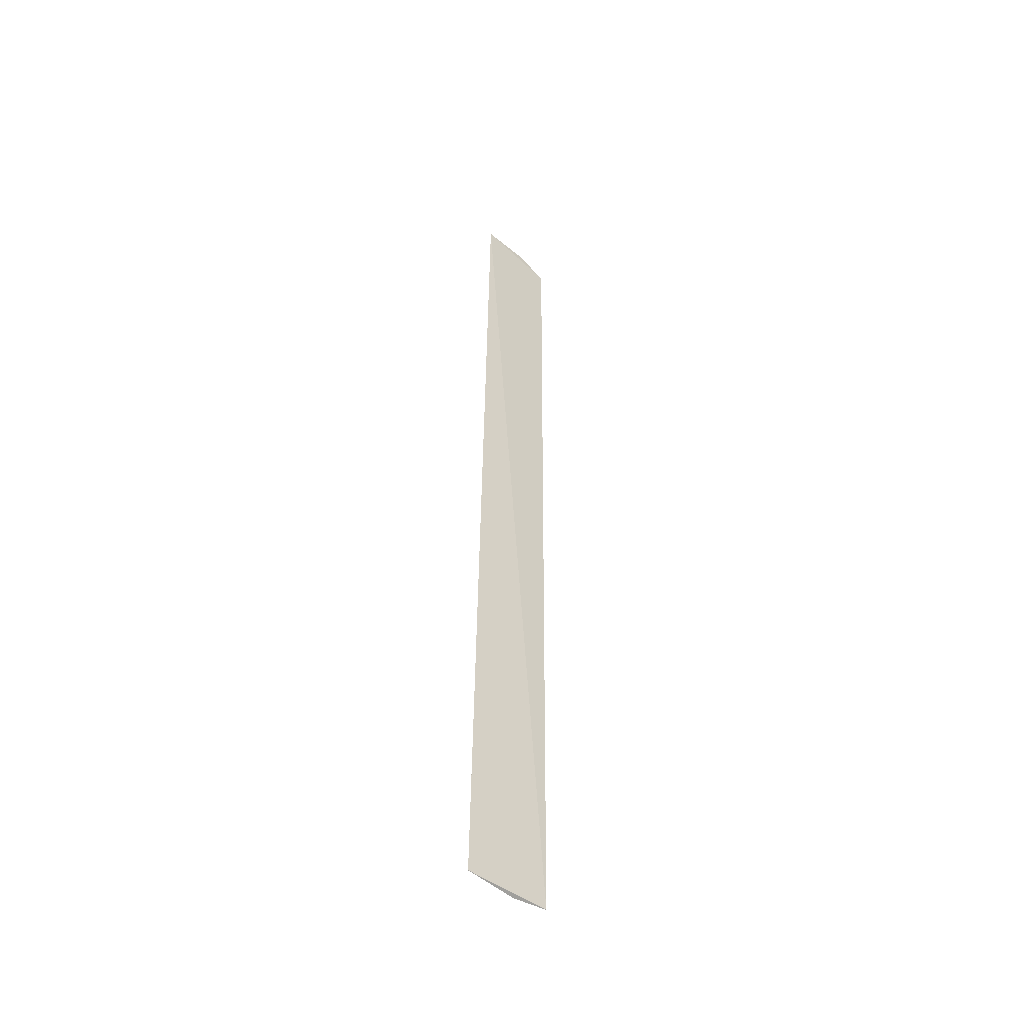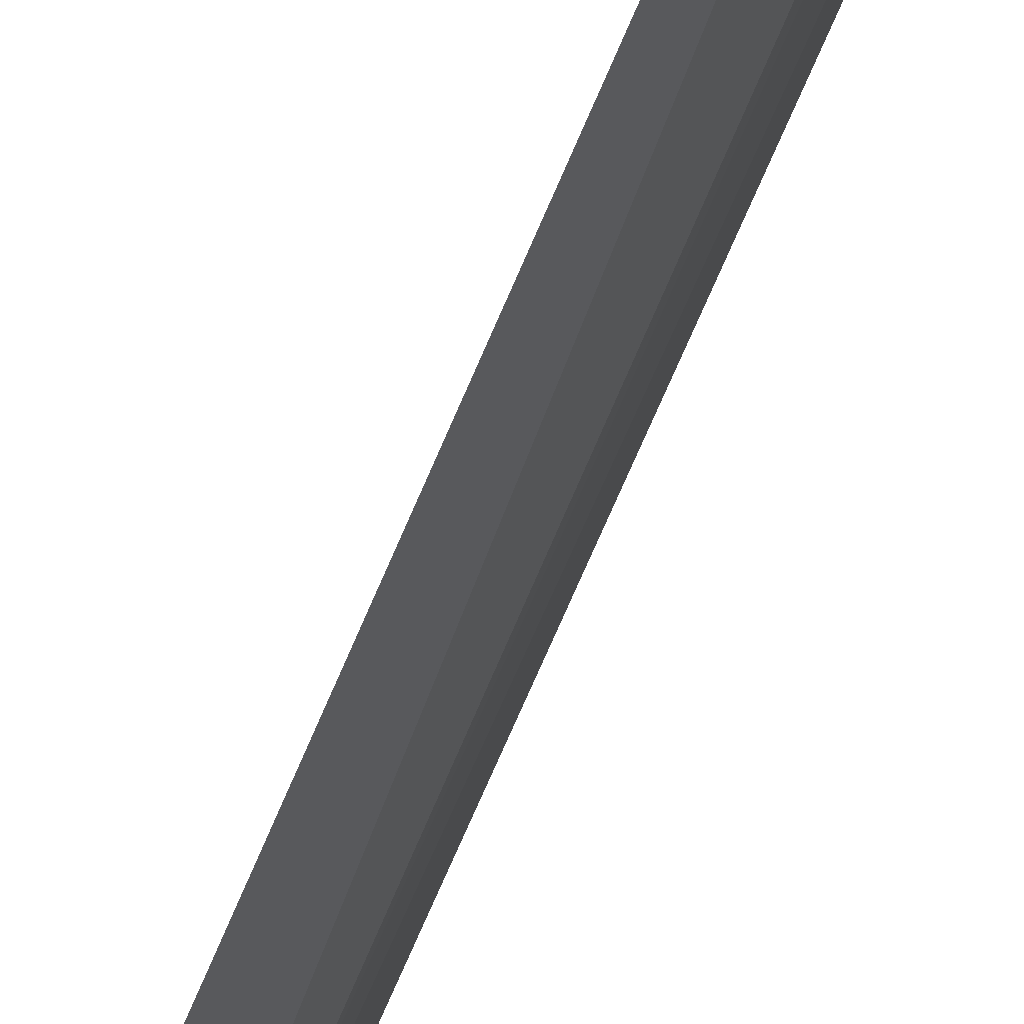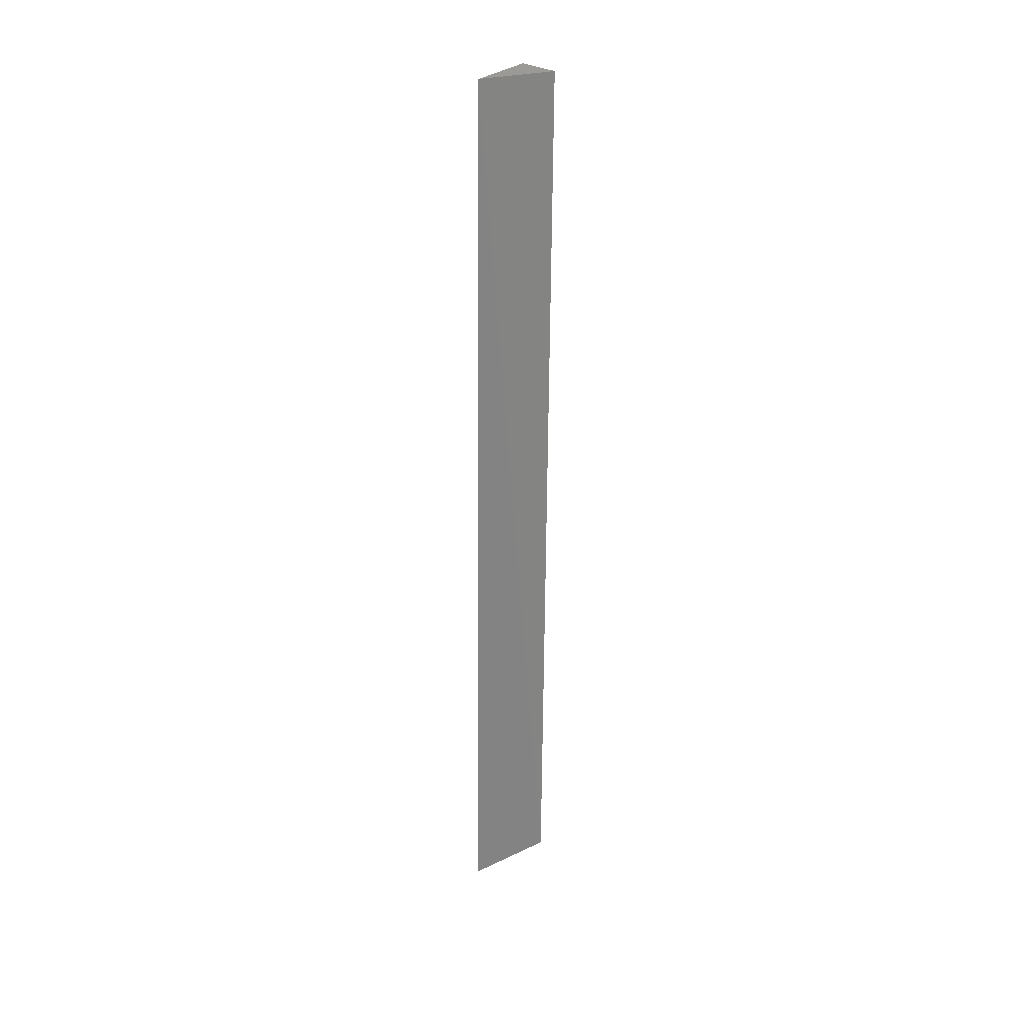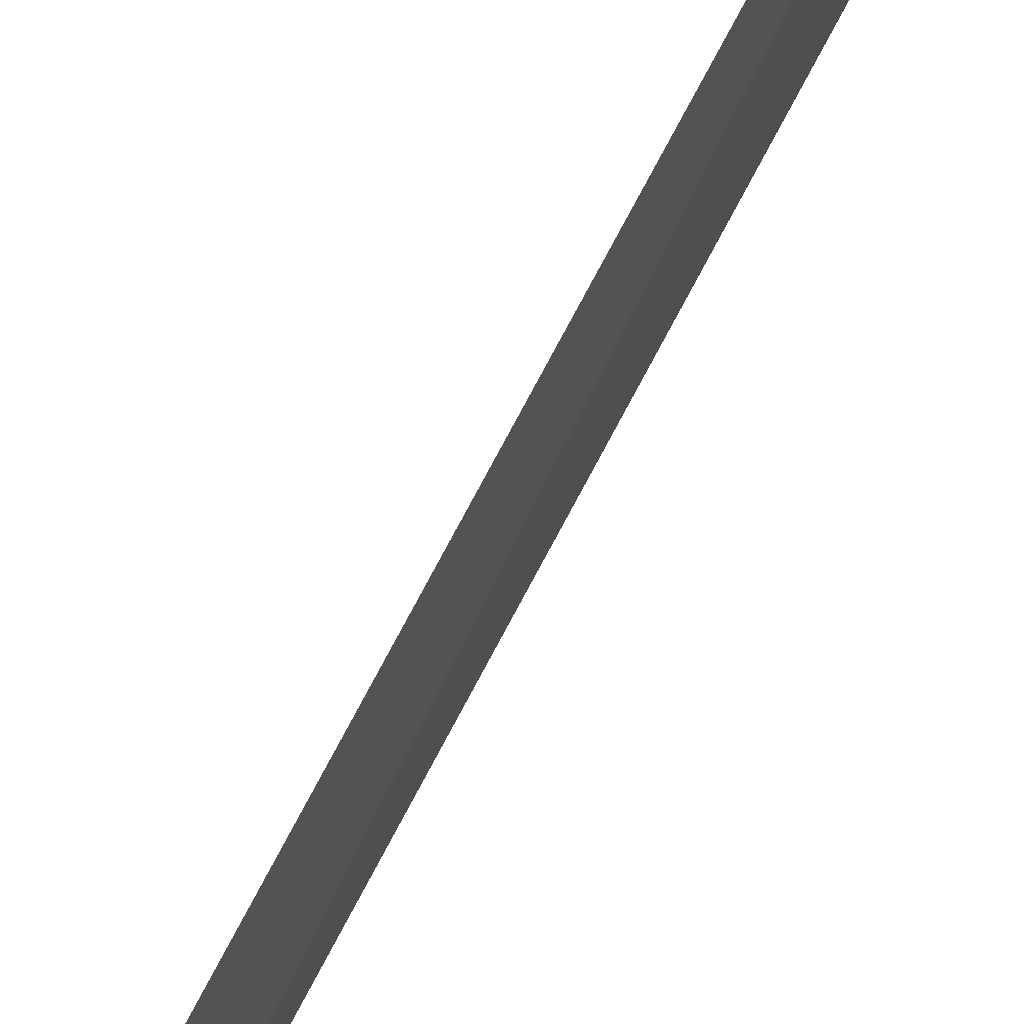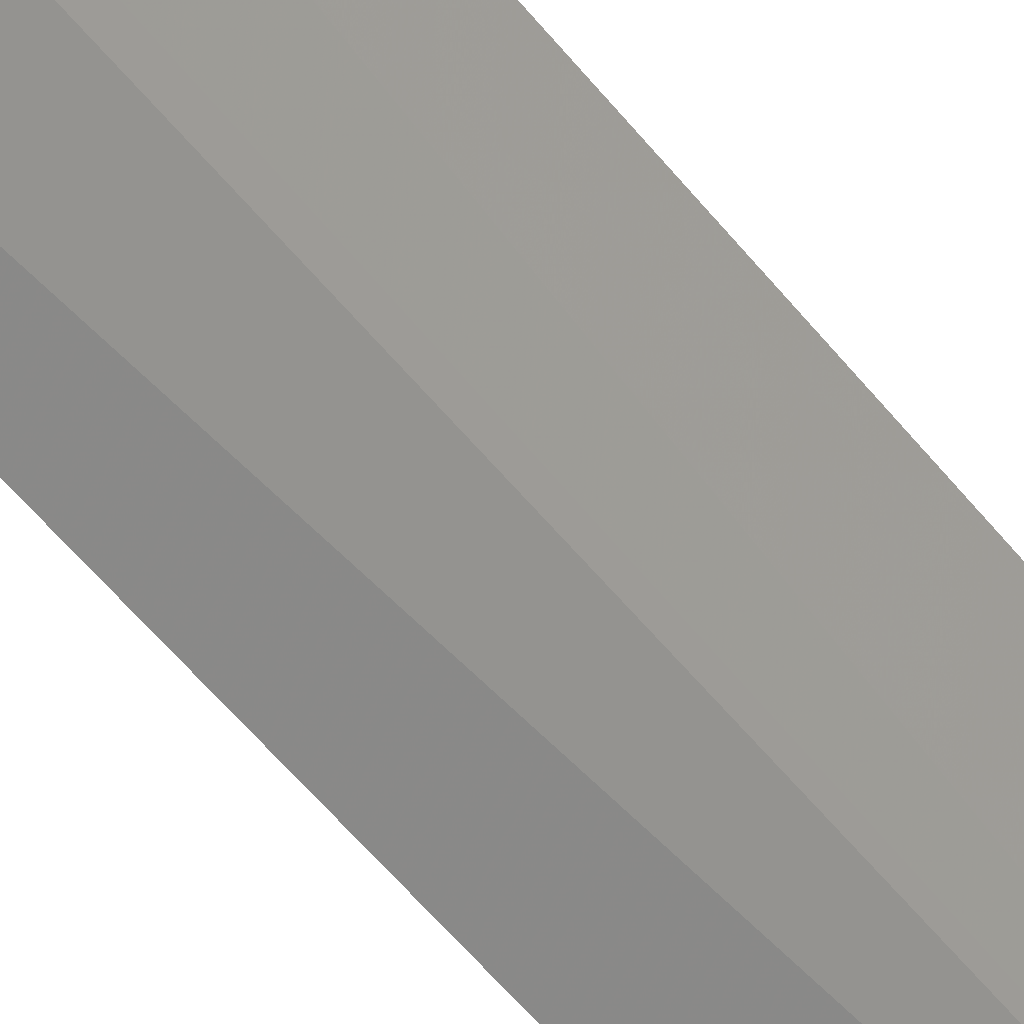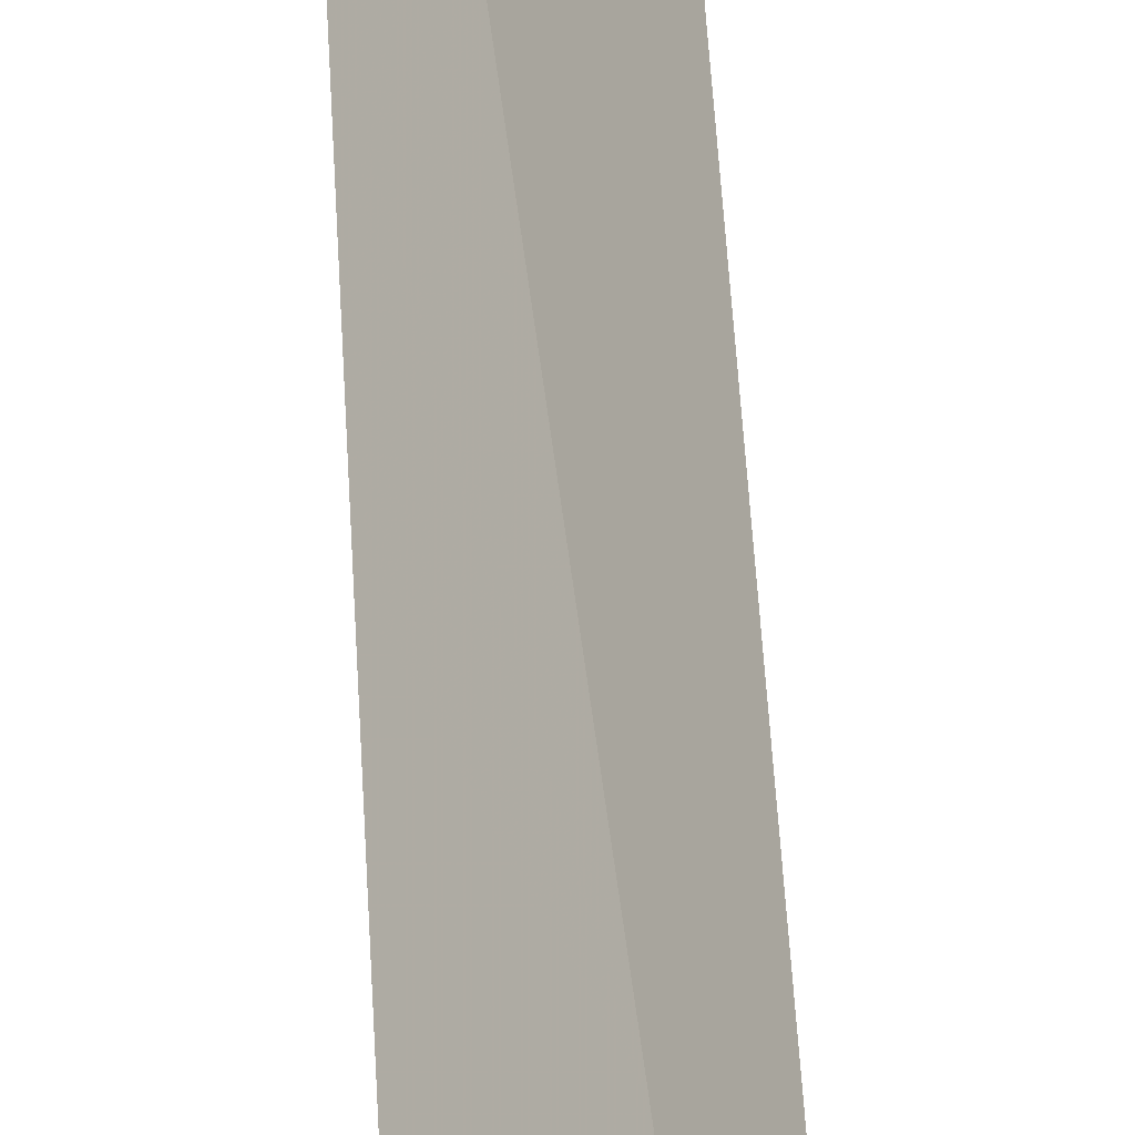
<metadata>
{"format":"obj","ext":"obj","renderer":"f3d","projection":"perspective","resolution":1024,"background":"white","views":[{"elev":-47.0,"azim":78.5,"up":"+Z"},{"elev":-41.1,"azim":164.3,"up":"+Y"},{"elev":28.9,"azim":86.2,"up":"+Z"},{"elev":-25.4,"azim":167.6,"up":"+Y"},{"elev":-36.4,"azim":-150.4,"up":"+Y"},{"elev":31.4,"azim":-1.4,"up":"+Y"}]}
</metadata>
<code>
v -0.1047 -0.09321 0.086
v -0.1113 -0.09827 -0.4478
v -0.1375 -0.05396 -0.4469
v -0.1322 -0.05111 0.08219
v -0.1222 -0.07567 0.04062
v -0.117 -0.07879 0.08197
v -0.126 -0.07785 -0.4464
v -0.1212 -0.07521 0.06674
v -0.1216 -0.06885 0.08943
v -0.1288 -0.07234 -0.4484
v -0.1263 -0.06272 0.08124
f 1 2 3
f 1 3 4
f 5 2 1
f 5 4 3
f 7 2 5
f 8 5 1
f 8 1 6
f 8 4 5
f 9 6 1
f 9 1 4
f 10 7 5
f 10 5 3
f 10 3 2
f 10 2 7
f 11 8 6
f 11 6 9
f 11 9 4
f 11 4 8

</code>
